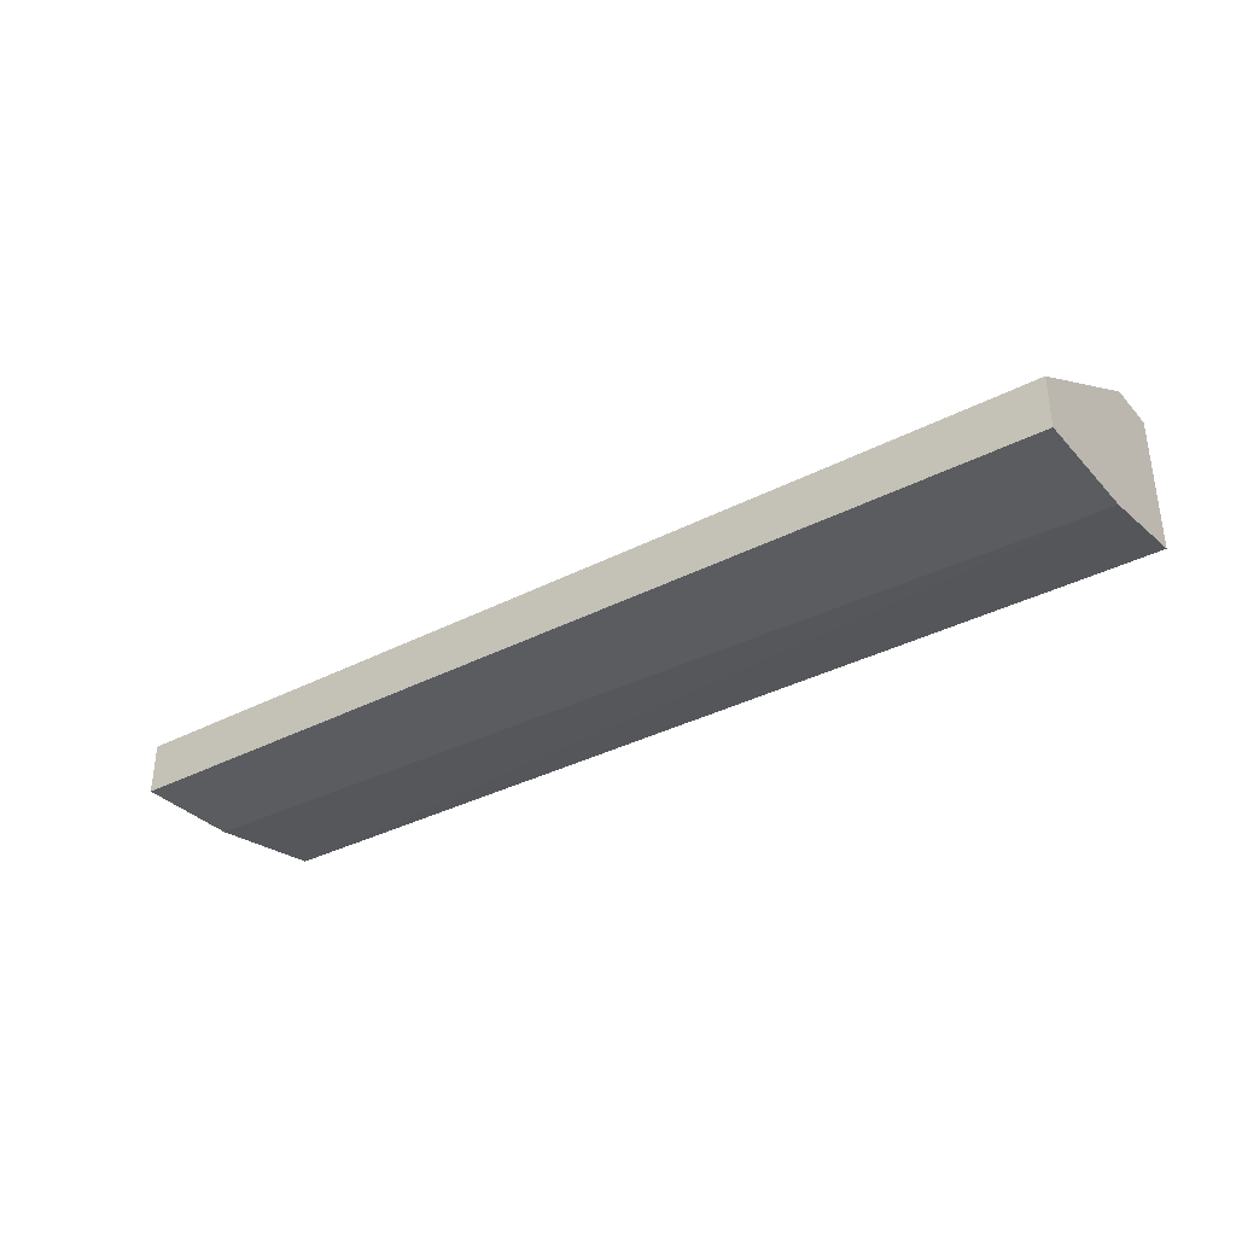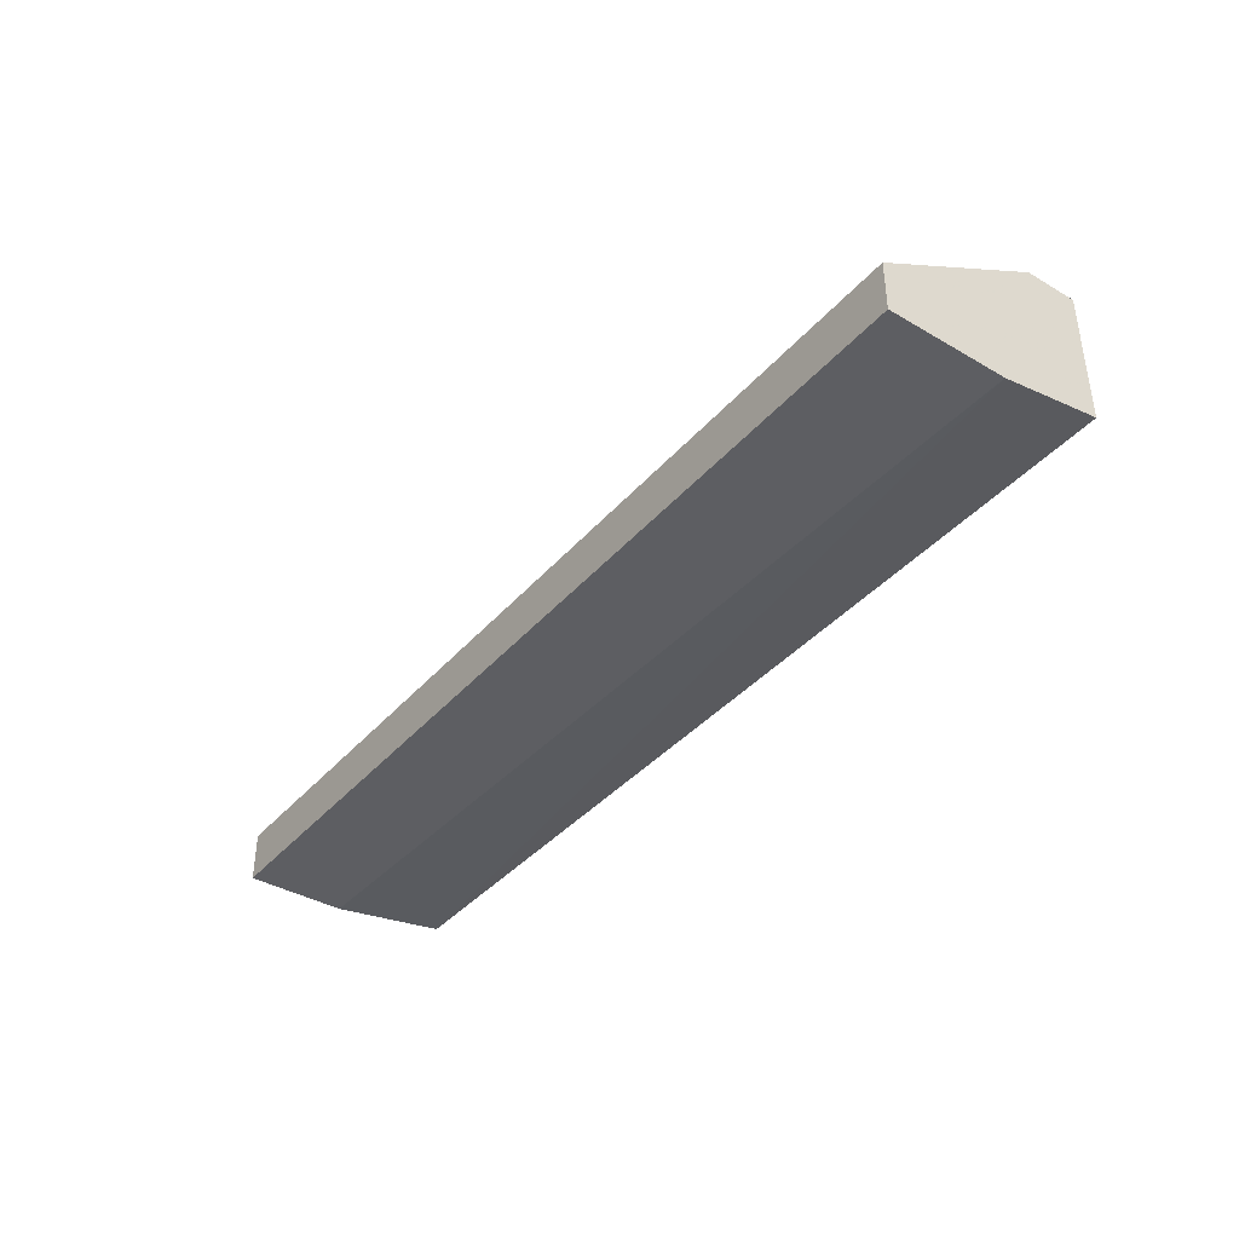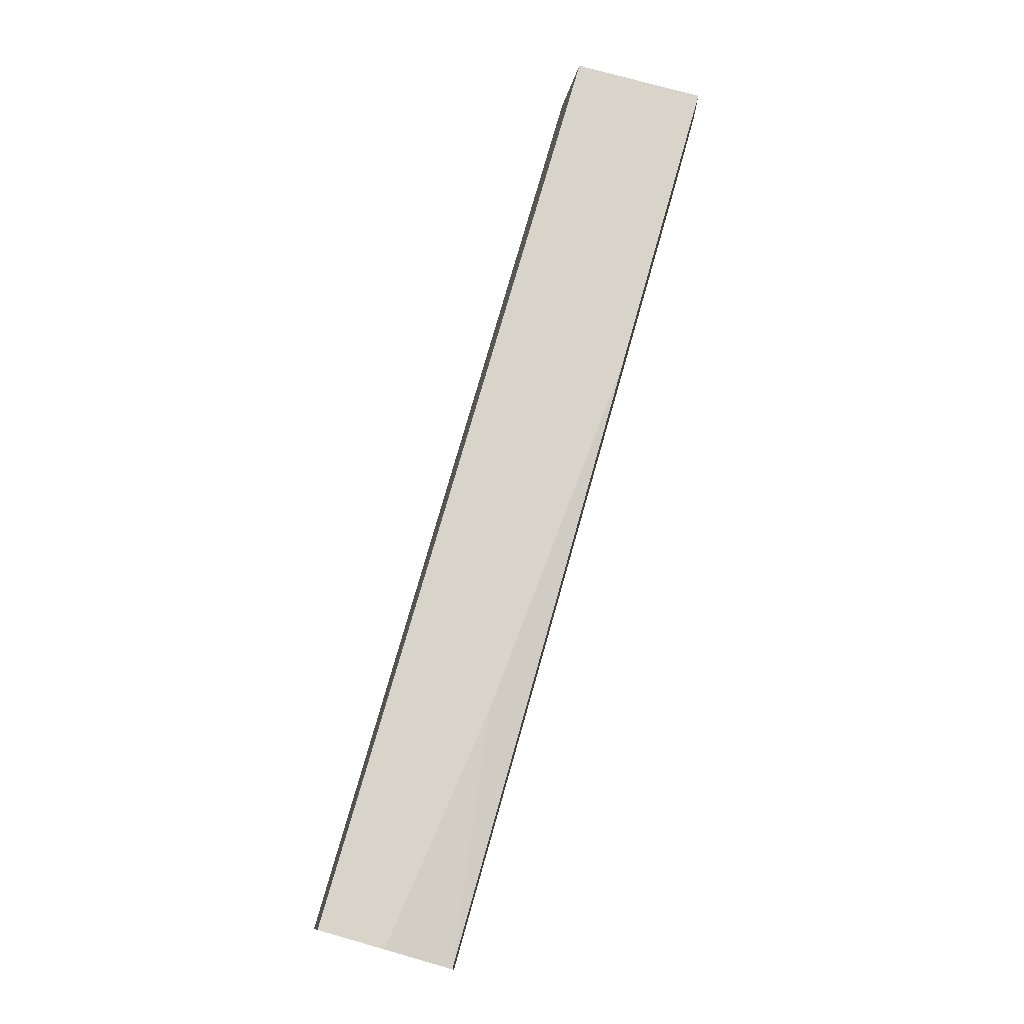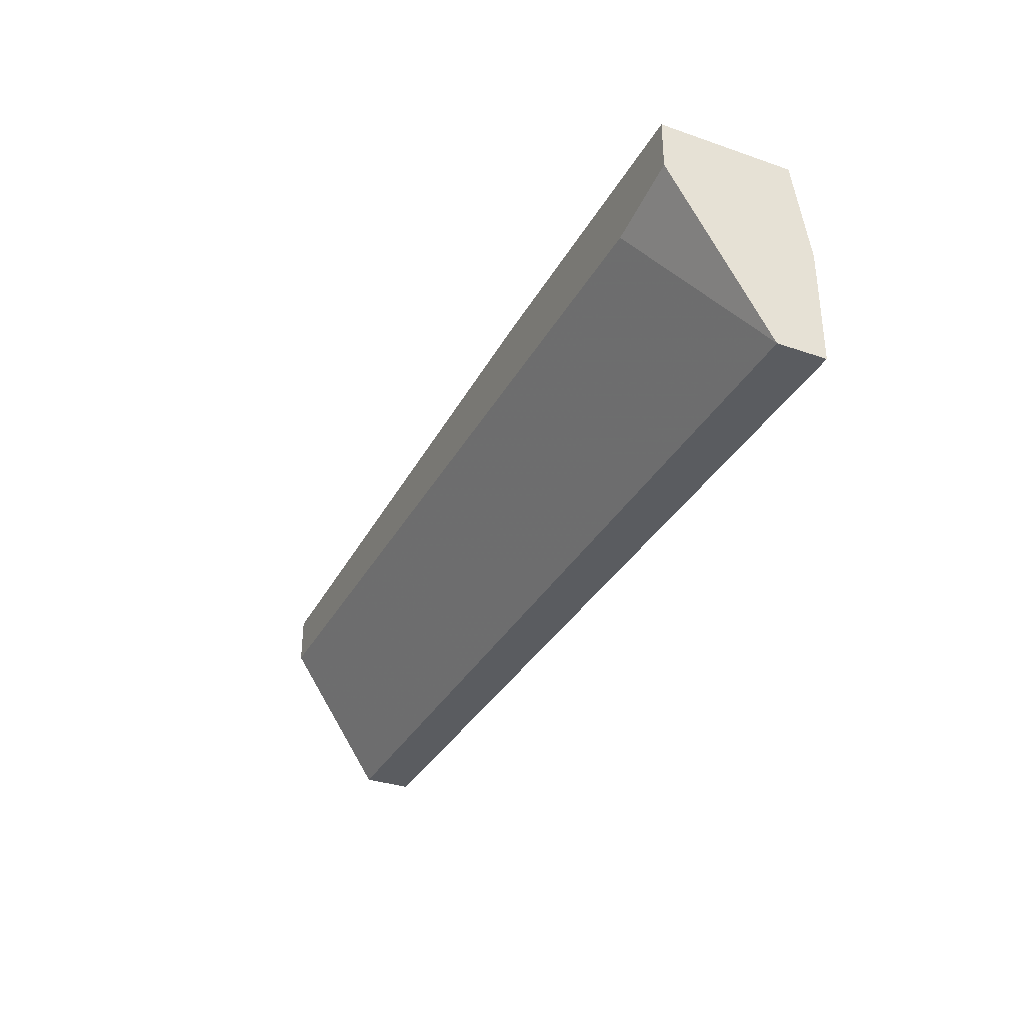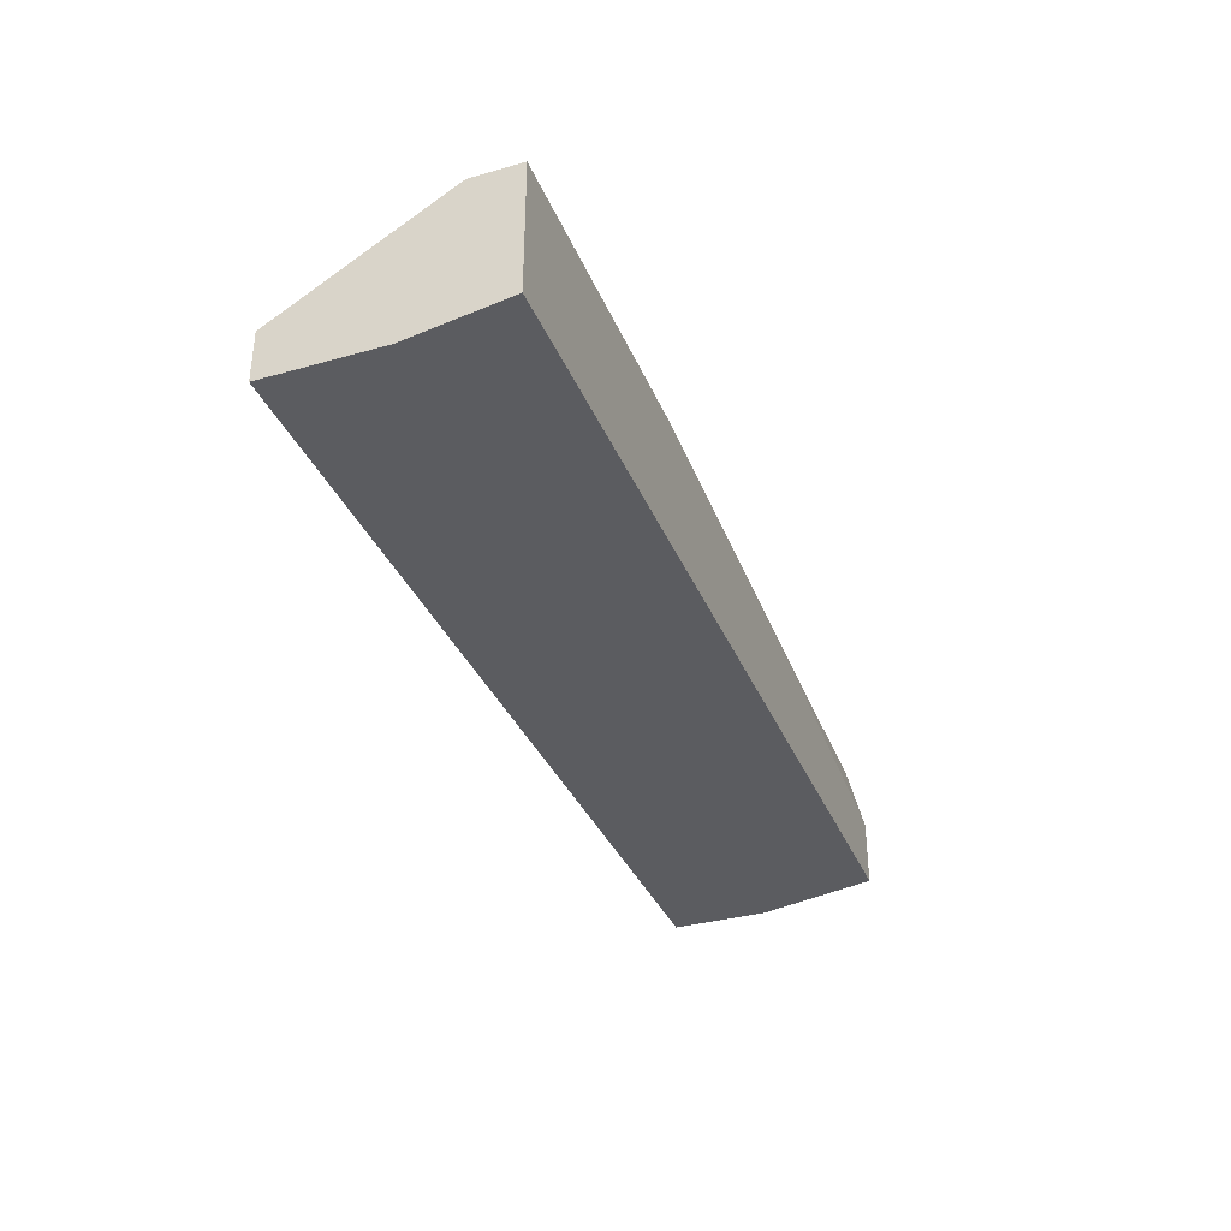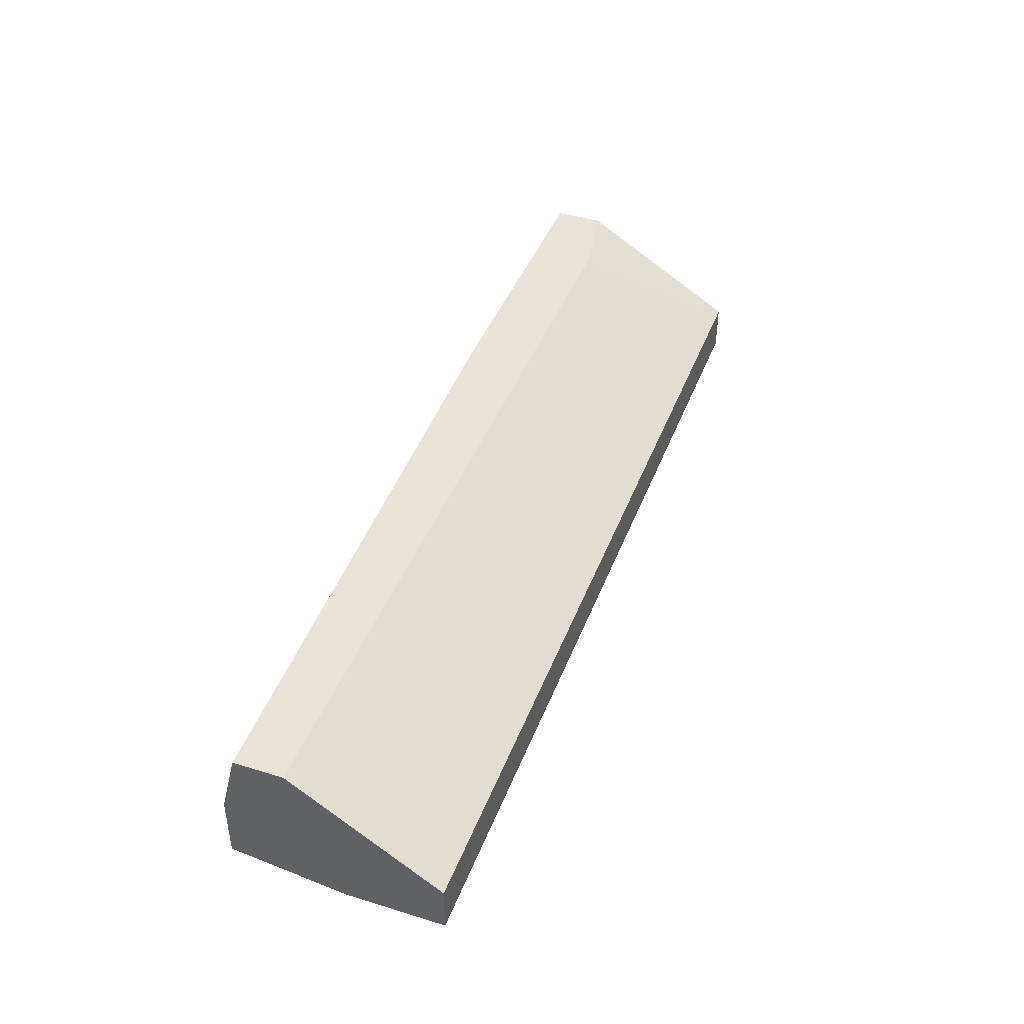
<metadata>
{"format":"obj","ext":"obj","renderer":"f3d","projection":"perspective","resolution":1024,"background":"white","views":[{"elev":-34.2,"azim":-144.6,"up":"+Y"},{"elev":-39.0,"azim":-126.2,"up":"+Y"},{"elev":75.1,"azim":105.8,"up":"+Z"},{"elev":-33.7,"azim":-115.1,"up":"+Z"},{"elev":-34.9,"azim":-69.4,"up":"+Y"},{"elev":42.3,"azim":110.1,"up":"+Y"}]}
</metadata>
<code>
v -0.01046 -0.05783 0.01053
v 0.0136 -0.05992 0.01053
v -0.03035 -0.05783 0.01053
v -0.03035 -0.05783 0.007385
v -0.03035 -0.0662 0.01053
v -0.03035 -0.06411 -0.00308
v -0.03035 -0.06725 0.004244
v -0.03035 -0.06725 -0.00308
v -0.02511 -0.05783 0.006339
v 0.02931 -0.05783 0.006339
v 0.02931 -0.05783 0.009478
v 0.02931 -0.0662 0.01053
v 0.02931 -0.06202 0.01053
v 0.02931 -0.06411 -0.00308
v 0.02931 -0.06725 0.003201
v 0.02931 -0.06725 -0.00308
f 11 3 1
f 7 8 16
f 12 16 10
f 8 7 5
f 12 2 5
f 7 12 5
f 16 8 6
f 9 10 6
f 8 5 6
f 6 5 3
f 10 9 3
f 5 2 3
f 10 16 14
f 16 6 14
f 6 10 14
f 12 10 11
f 10 3 11
f 7 16 15
f 12 7 15
f 16 12 15
f 9 6 4
f 6 3 4
f 3 9 4
f 2 12 13
f 11 2 13
f 12 11 13
f 3 2 1
f 2 11 1

</code>
